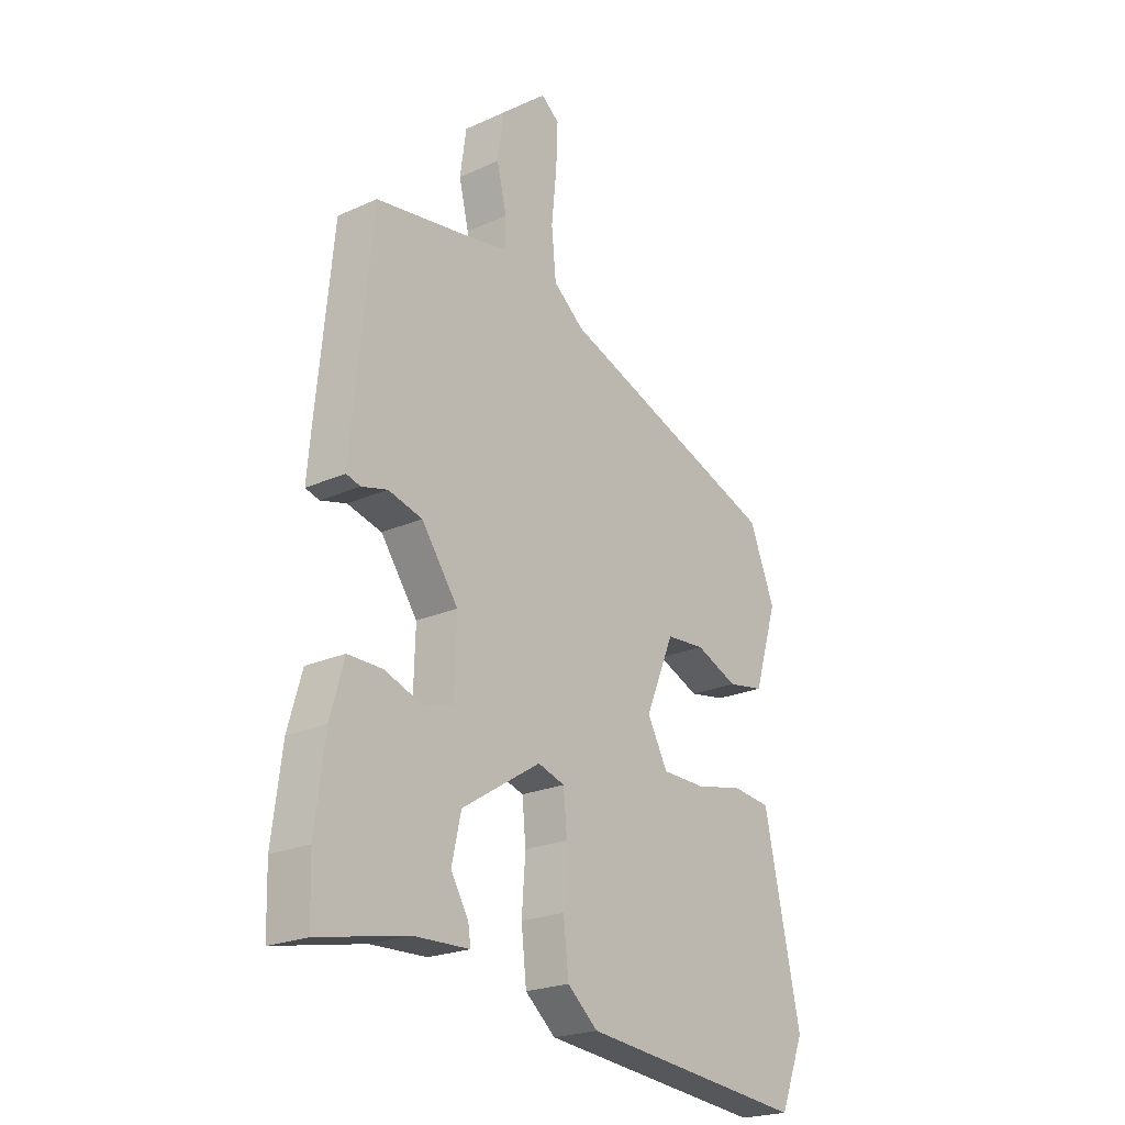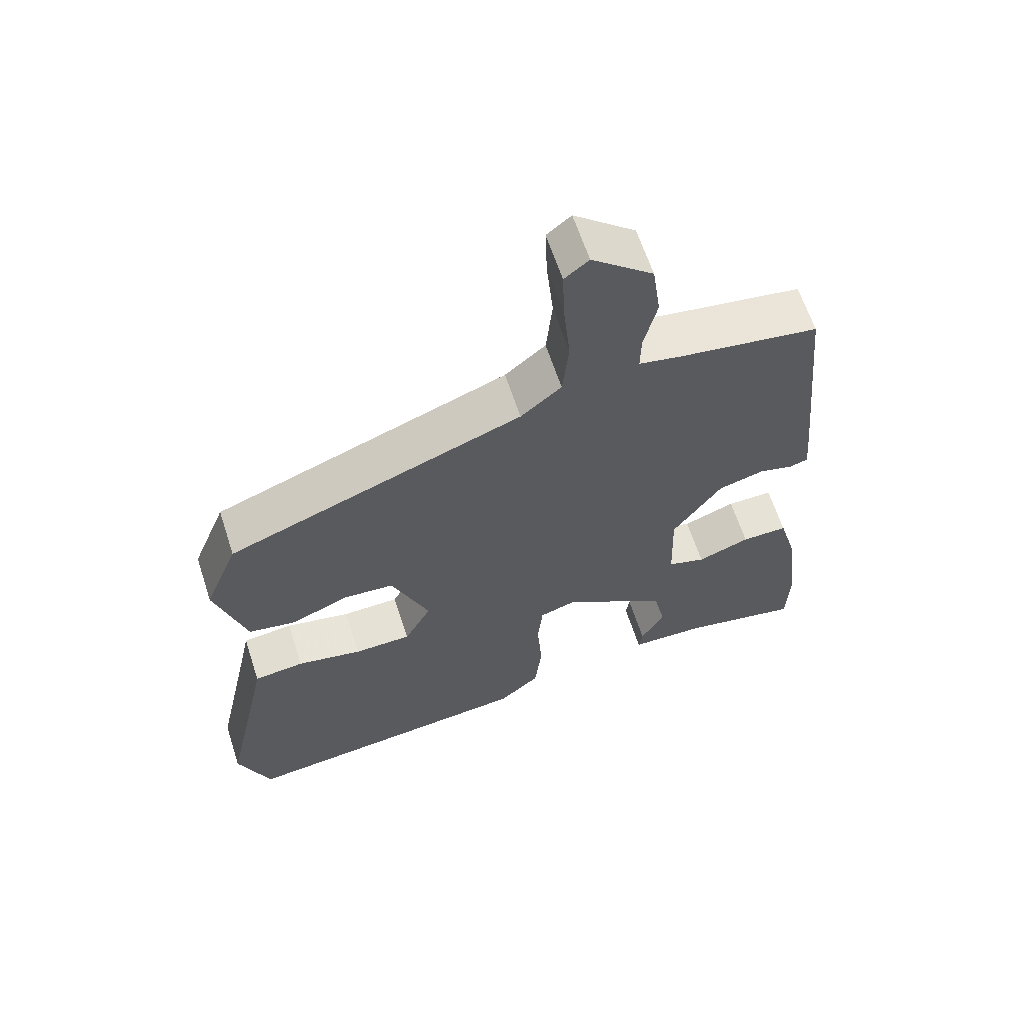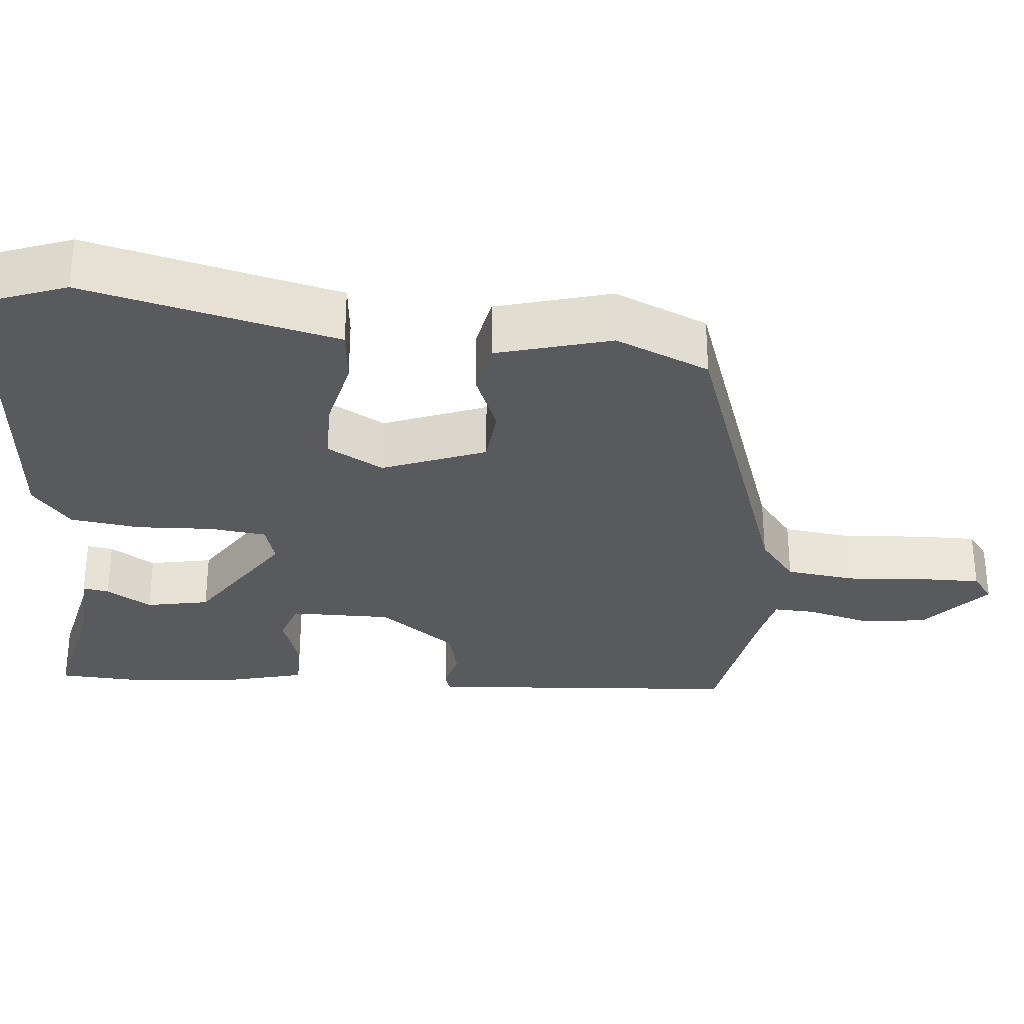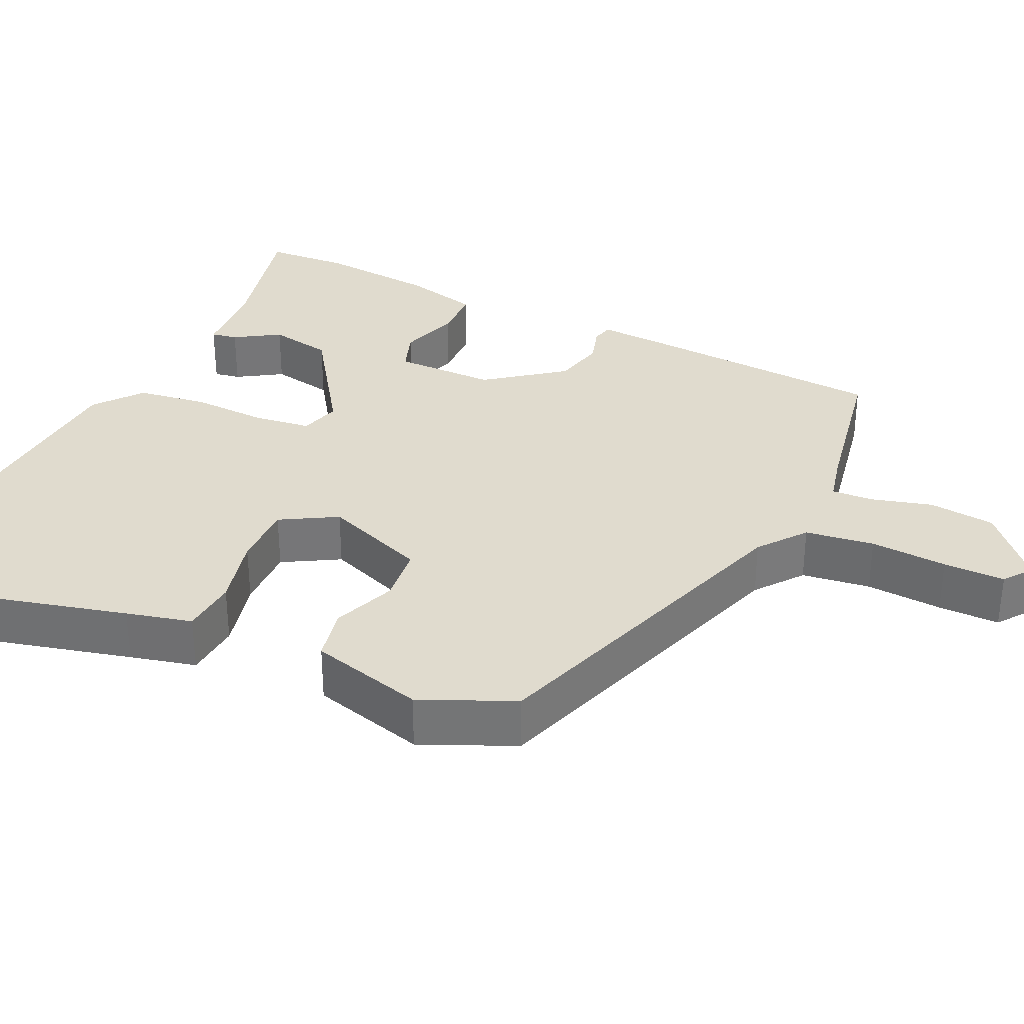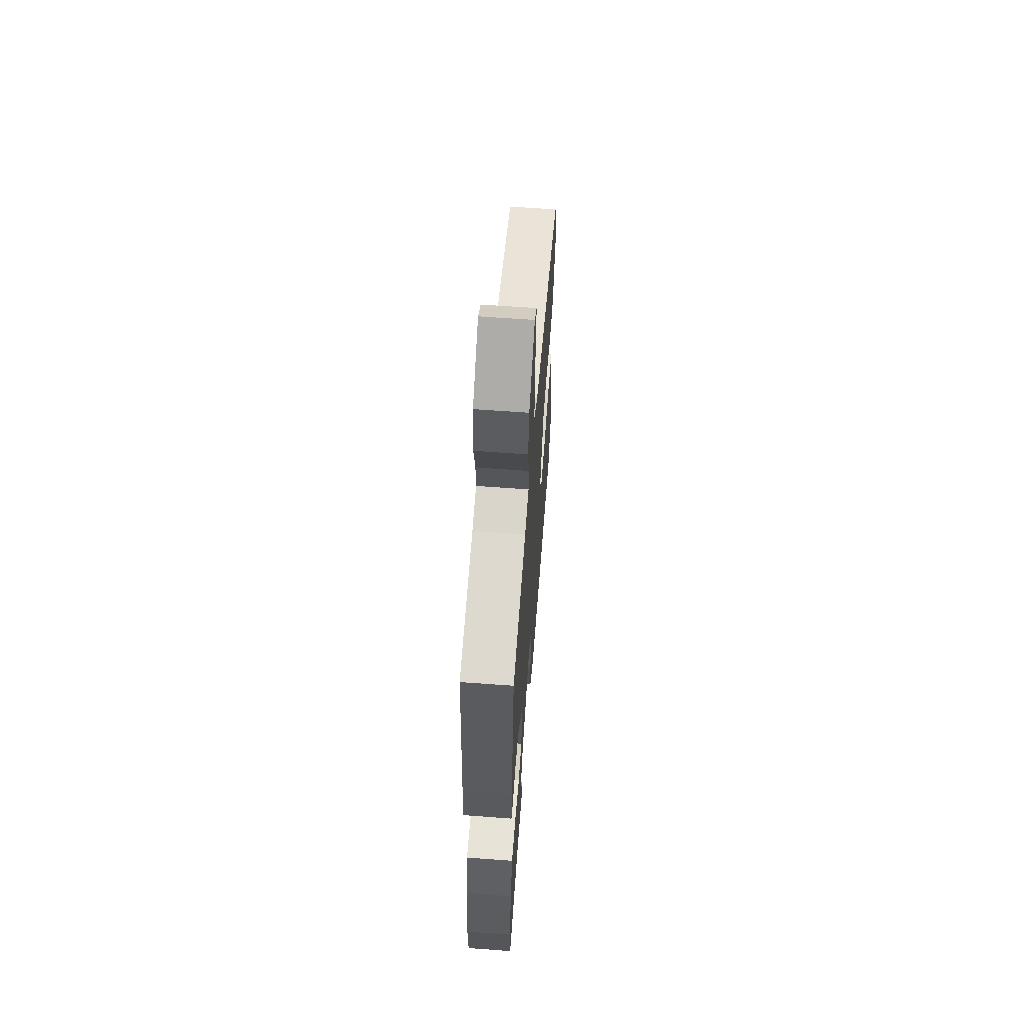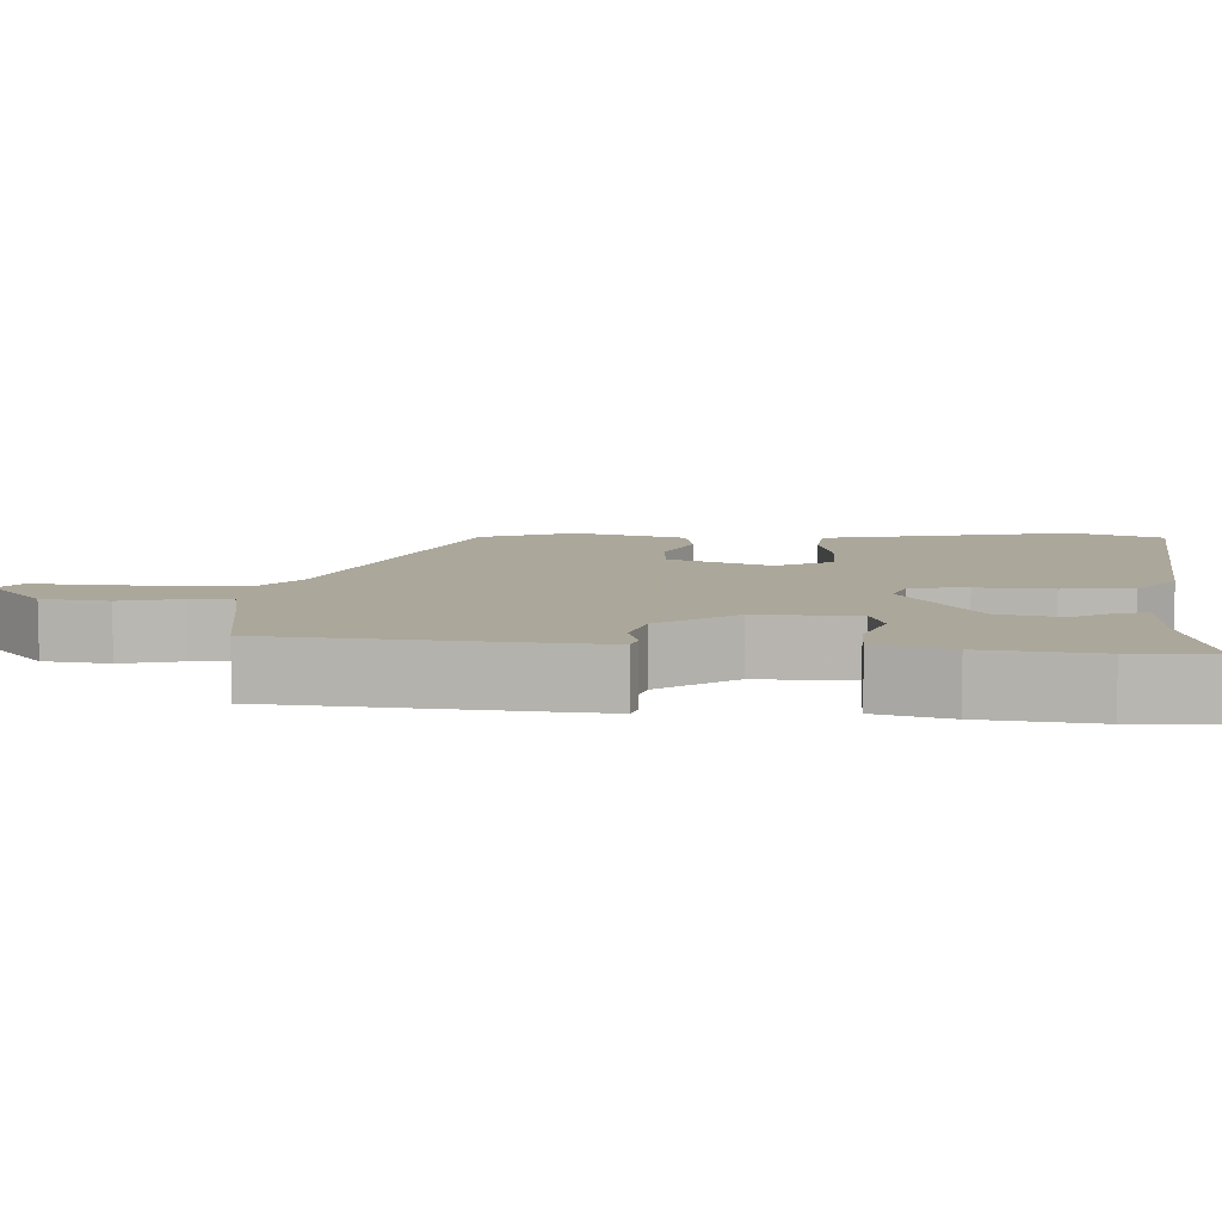
<metadata>
{"format":"obj","ext":"obj","renderer":"f3d","projection":"perspective","resolution":1024,"background":"white","views":[{"elev":-22.1,"azim":128.3,"up":"+Z"},{"elev":63.0,"azim":-18.0,"up":"+Z"},{"elev":-30.8,"azim":-96.7,"up":"+Y"},{"elev":33.5,"azim":-67.0,"up":"+Y"},{"elev":63.0,"azim":94.3,"up":"+Z"},{"elev":8.2,"azim":92.8,"up":"+Y"}]}
</metadata>
<code>
v 0.43 0.07 0.493
v 0.462 0.07 0.167
v 0.469 0.07 0.085
v 0.442 0.07 0.077
v 0.392 0.07 0.09
v 0.326 0.07 0.072
v 0.255 0.07 -0.029
v 0.259 0.07 -0.16
v 0.314 0.07 -0.177
v 0.39 0.07 -0.149
v 0.457 0.07 -0.148
v 0.484 0.07 -0.244
v 0.503 0.07 -0.394
v 0.5 0.07 -0.502
v 0.327 0.07 -0.468
v 0.219 0.07 -0.465
v 0.224 0.07 -0.431
v 0.258 0.07 -0.372
v 0.24 0.07 -0.291
v 0.087 0.07 -0.195
v 0.035 0.07 -0.212
v 0.028 0.07 -0.286
v 0.035 0.07 -0.384
v 0.025 0.07 -0.475
v -0.034 0.07 -0.526
v -0.47 0.07 -0.575
v -0.517 0.07 -0.457
v -0.465 0.07 -0.215
v -0.447 0.07 -0.129
v -0.374 0.07 -0.12
v -0.28 0.07 -0.139
v -0.197 0.07 -0.137
v -0.158 0.07 -0.063
v -0.213 0.07 0.069
v -0.288 0.07 0.074
v -0.369 0.07 0.039
v -0.439 0.07 0.051
v -0.484 0.07 0.198
v -0.435 0.07 0.321
v -0.006 0.07 0.482
v 0.053 0.07 0.531
v 0.062 0.07 0.621
v 0.052 0.07 0.721
v 0.049 0.07 0.801
v 0.084 0.07 0.829
v 0.173 0.07 0.755
v 0.185 0.07 0.669
v 0.166 0.07 0.589
v 0.165 0.07 0.535
v 0.226 0.07 0.523
v 0.43 0 0.493
v 0.462 0 0.167
v 0.469 0 0.085
v 0.442 0 0.077
v 0.392 0 0.09
v 0.326 0 0.072
v 0.255 0 -0.029
v 0.259 0 -0.16
v 0.314 0 -0.177
v 0.39 0 -0.149
v 0.457 0 -0.148
v 0.484 0 -0.244
v 0.503 0 -0.394
v 0.5 0 -0.502
v 0.327 0 -0.468
v 0.219 0 -0.465
v 0.224 0 -0.431
v 0.258 0 -0.372
v 0.24 0 -0.291
v 0.087 0 -0.195
v 0.035 0 -0.212
v 0.028 0 -0.286
v 0.035 0 -0.384
v 0.025 0 -0.475
v -0.034 0 -0.526
v -0.47 0 -0.575
v -0.517 0 -0.457
v -0.465 0 -0.215
v -0.447 0 -0.129
v -0.374 0 -0.12
v -0.28 0 -0.139
v -0.197 0 -0.137
v -0.158 0 -0.063
v -0.213 0 0.069
v -0.288 0 0.074
v -0.369 0 0.039
v -0.439 0 0.051
v -0.484 0 0.198
v -0.435 0 0.321
v -0.006 0 0.482
v 0.053 0 0.531
v 0.062 0 0.621
v 0.052 0 0.721
v 0.049 0 0.801
v 0.084 0 0.829
v 0.173 0 0.755
v 0.185 0 0.669
v 0.166 0 0.589
v 0.165 0 0.535
v 0.226 0 0.523
f 46 47 48
f 45 46 48
f 44 45 48
f 43 44 48
f 42 43 48
f 41 42 48 49
f 40 41 49 50
f 40 50 1
f 39 40 1
f 38 39 1
f 37 38 1
f 36 37 1
f 35 36 1
f 28 29 30 31
f 28 31 32
f 27 28 32
f 26 27 32
f 25 26 32
f 24 25 32
f 23 24 32
f 22 23 32
f 21 22 32 33
f 15 16 17 18
f 15 18 19
f 14 15 19
f 13 14 19
f 12 13 19
f 11 12 19
f 10 11 19
f 9 10 19
f 8 9 19 20
f 3 4 5
f 2 3 5
f 1 2 5
f 1 5 6
f 35 1 6
f 34 35 6
f 34 6 7
f 33 34 7
f 21 33 7
f 20 21 7
f 7 8 20
f 98 97 96
f 98 96 95
f 98 95 94
f 98 94 93
f 98 93 92
f 99 98 92 91
f 100 99 91 90
f 51 100 90
f 51 90 89
f 51 89 88
f 51 88 87
f 51 87 86
f 51 86 85
f 81 80 79 78
f 82 81 78
f 82 78 77
f 82 77 76
f 82 76 75
f 82 75 74
f 82 74 73
f 82 73 72
f 83 82 72 71
f 68 67 66 65
f 69 68 65
f 69 65 64
f 69 64 63
f 69 63 62
f 69 62 61
f 69 61 60
f 69 60 59
f 70 69 59 58
f 55 54 53
f 55 53 52
f 55 52 51
f 56 55 51
f 56 51 85
f 56 85 84
f 57 56 84
f 57 84 83
f 57 83 71
f 57 71 70
f 70 58 57
f 1 51 52 2
f 2 52 53 3
f 3 53 54 4
f 4 54 55 5
f 5 55 56 6
f 6 56 57 7
f 7 57 58 8
f 8 58 59 9
f 9 59 60 10
f 10 60 61 11
f 11 61 62 12
f 12 62 63 13
f 13 63 64 14
f 14 64 65 15
f 15 65 66 16
f 16 66 67 17
f 17 67 68 18
f 18 68 69 19
f 19 69 70 20
f 20 70 71 21
f 21 71 72 22
f 22 72 73 23
f 23 73 74 24
f 24 74 75 25
f 25 75 76 26
f 26 76 77 27
f 27 77 78 28
f 28 78 79 29
f 29 79 80 30
f 30 80 81 31
f 31 81 82 32
f 32 82 83 33
f 33 83 84 34
f 34 84 85 35
f 35 85 86 36
f 36 86 87 37
f 37 87 88 38
f 38 88 89 39
f 39 89 90 40
f 40 90 91 41
f 41 91 92 42
f 42 92 93 43
f 43 93 94 44
f 44 94 95 45
f 45 95 96 46
f 46 96 97 47
f 47 97 98 48
f 48 98 99 49
f 49 99 100 50
f 50 100 51 1

</code>
